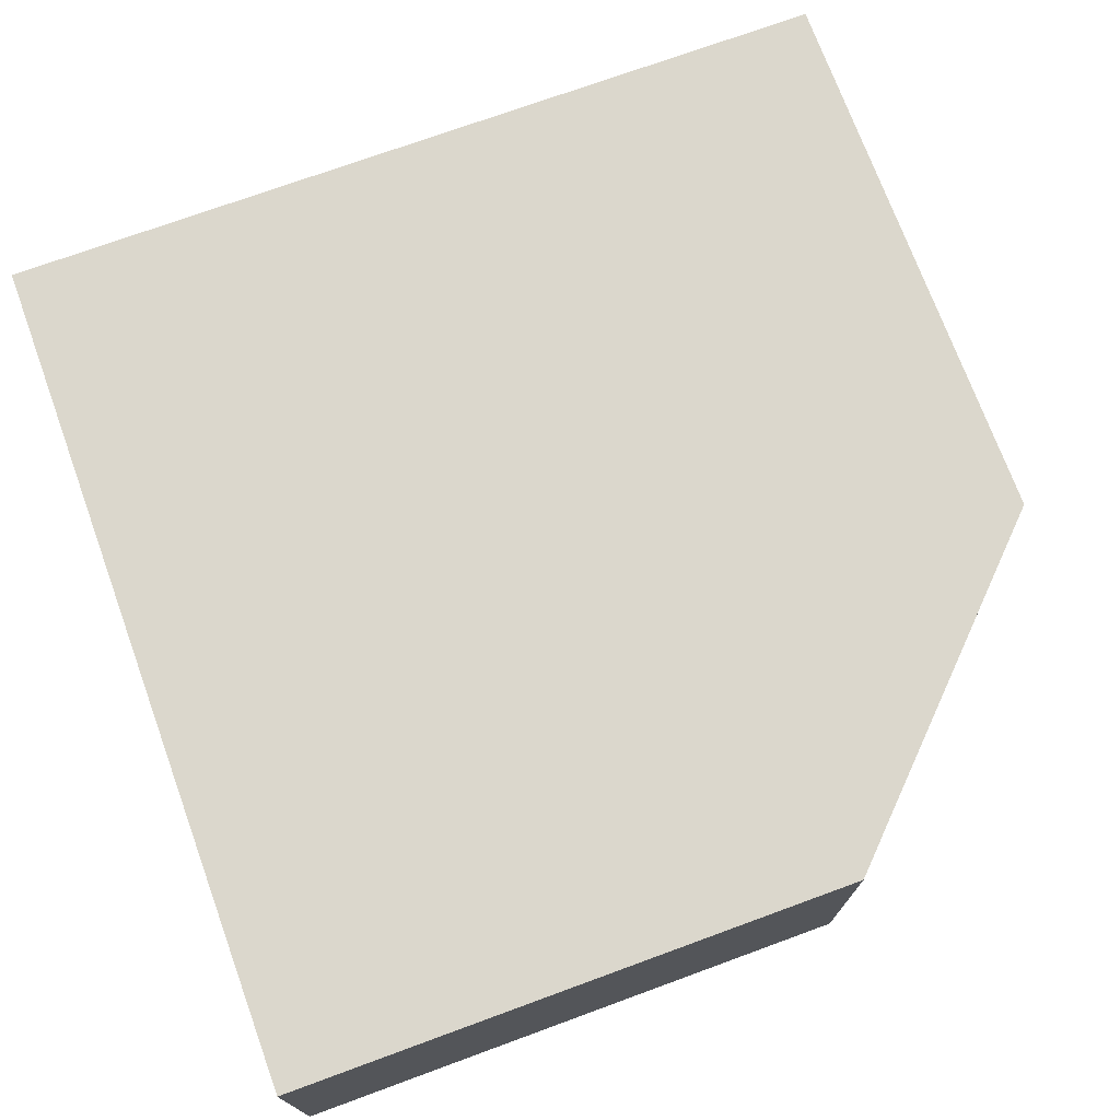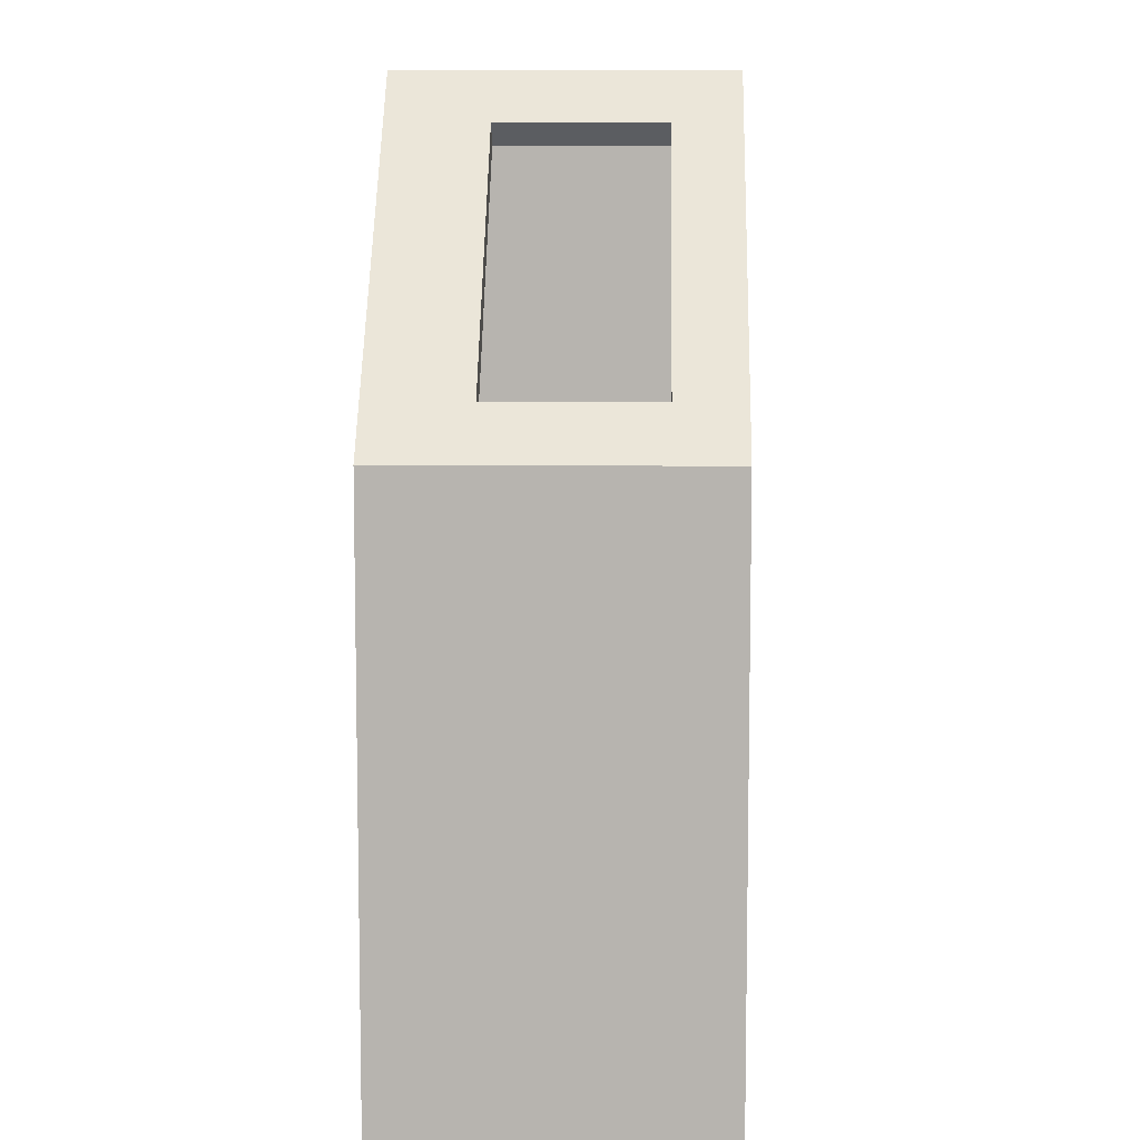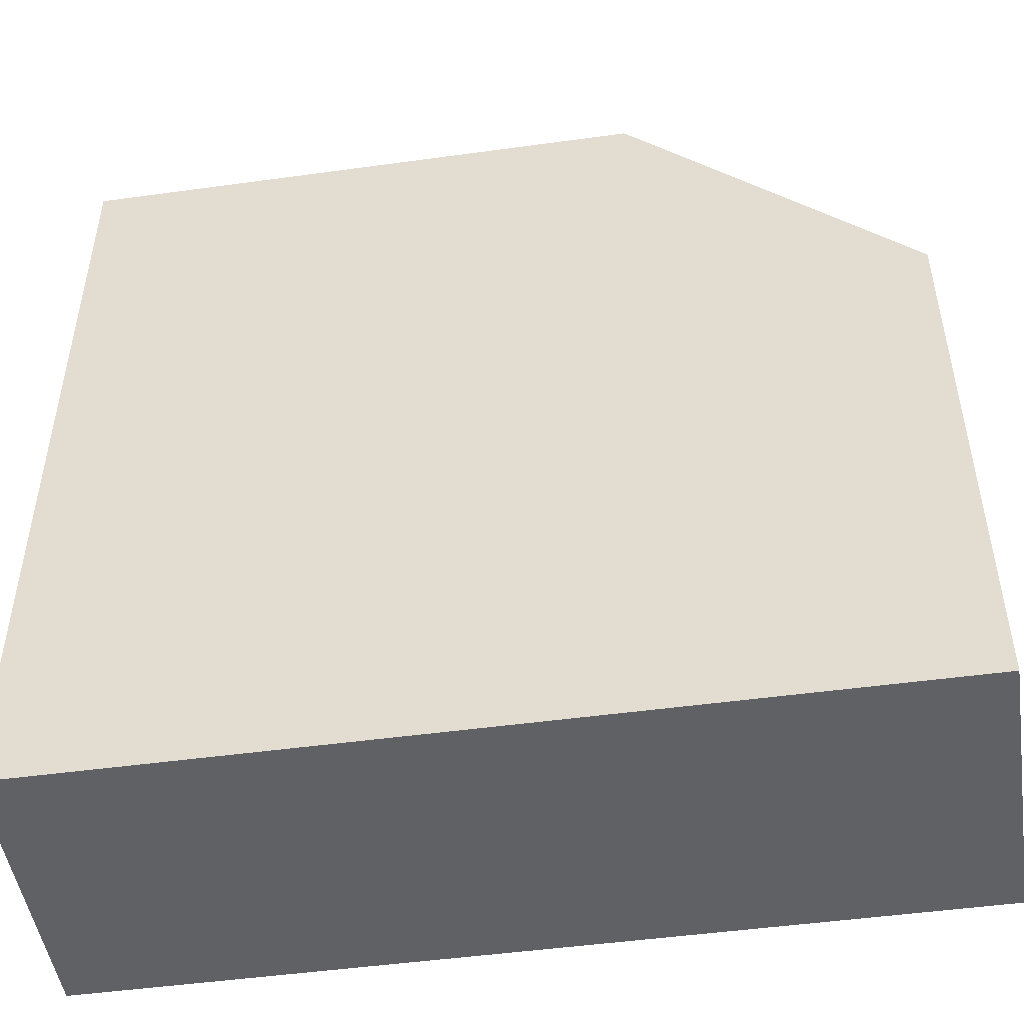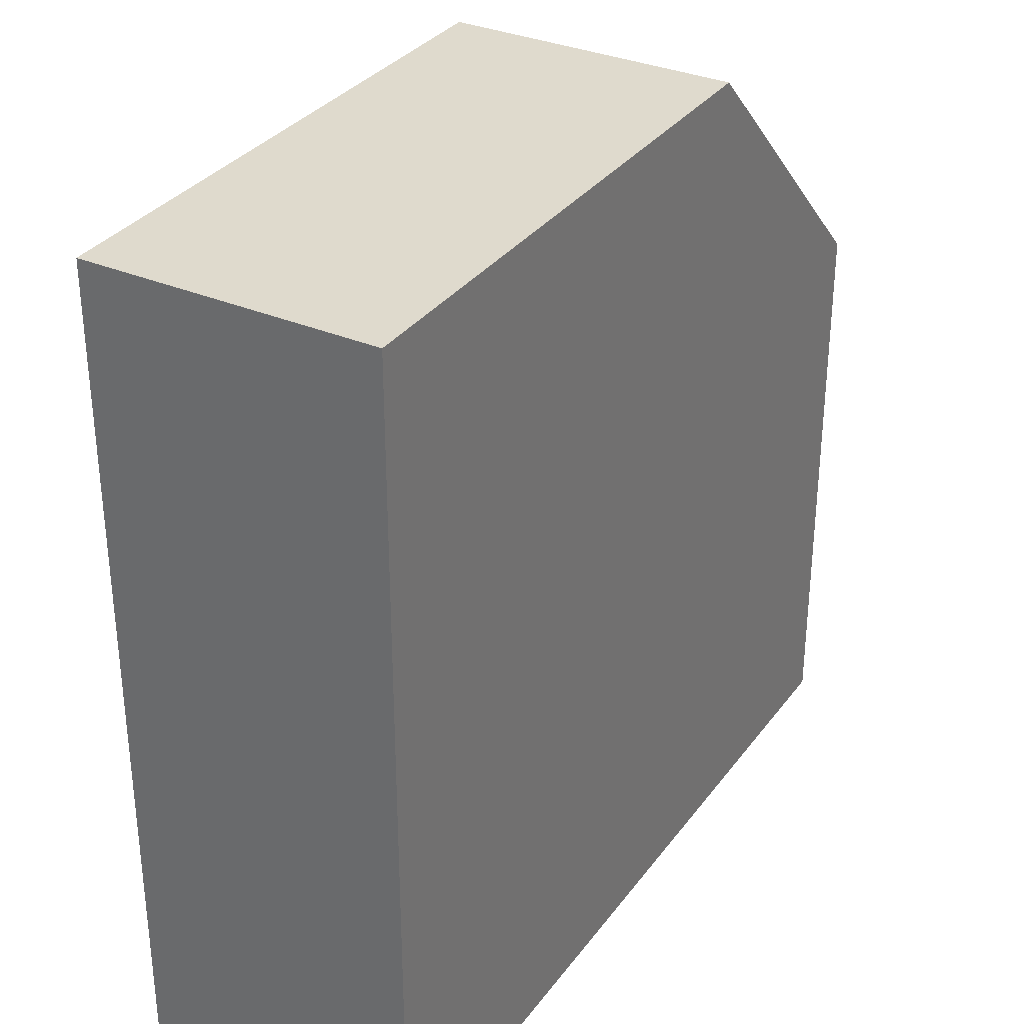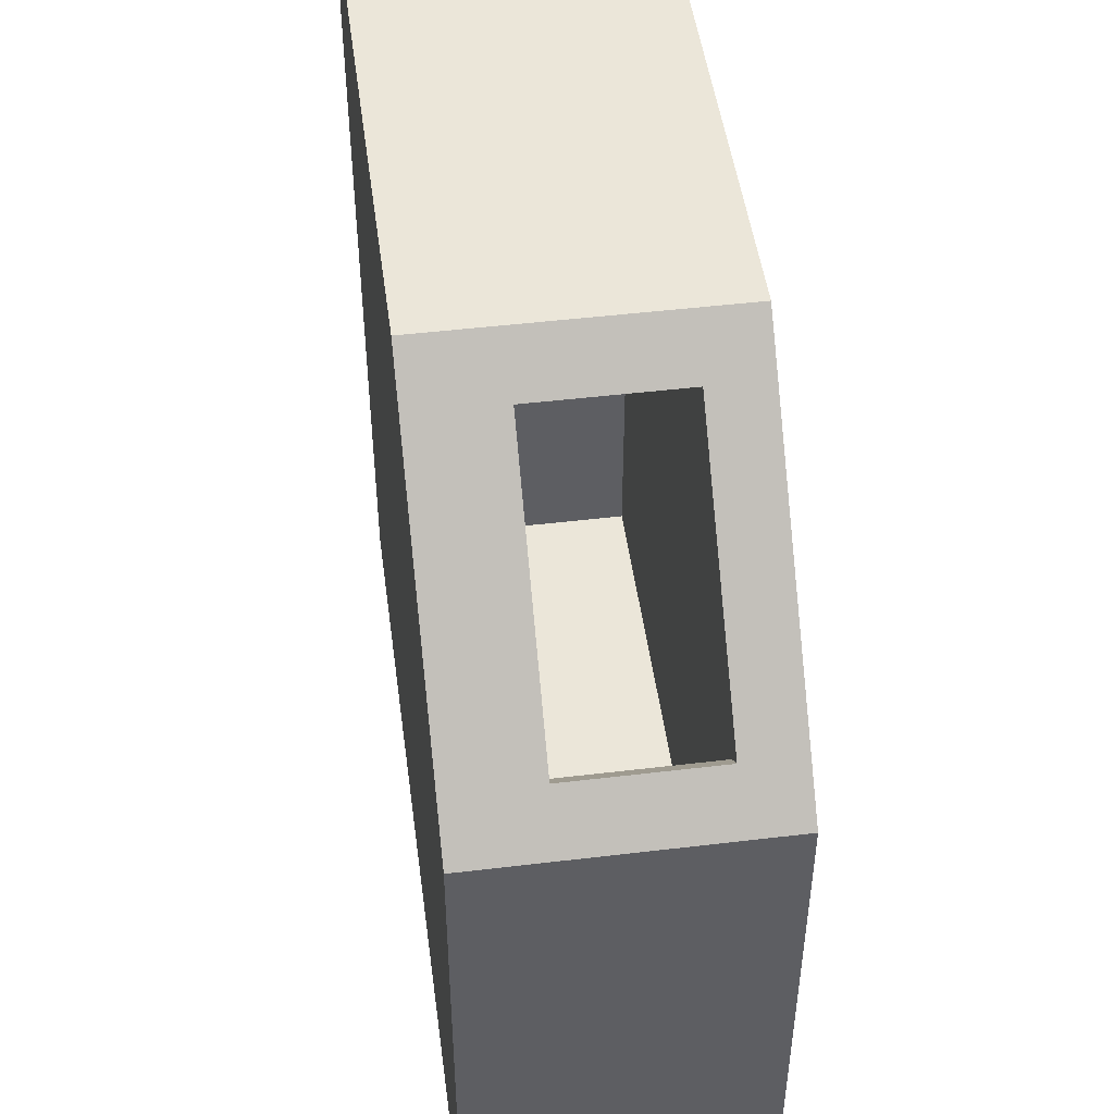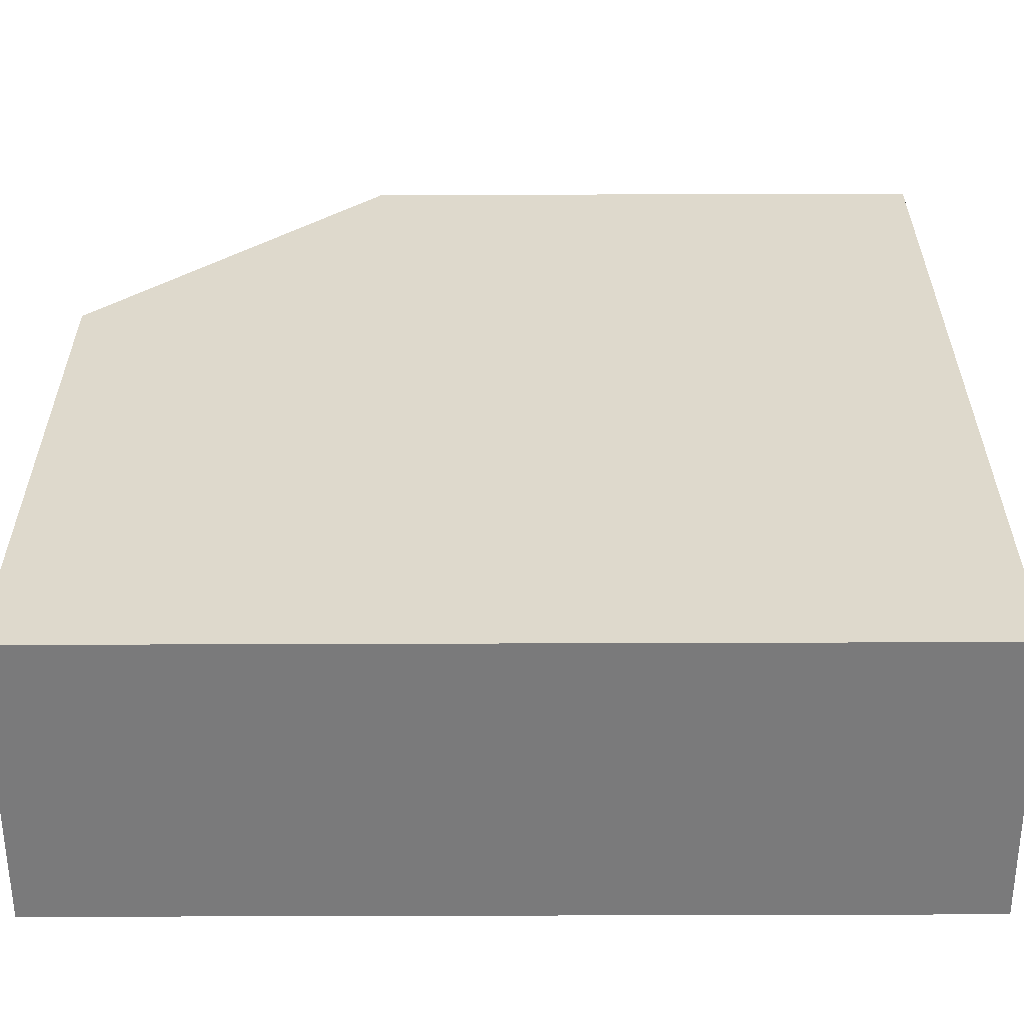
<metadata>
{"format":"obj","ext":"obj","renderer":"f3d","projection":"perspective","resolution":1024,"background":"white","views":[{"elev":73.1,"azim":-20.1,"up":"+Y"},{"elev":8.9,"azim":91.7,"up":"+Z"},{"elev":-49.0,"azim":8.7,"up":"+Z"},{"elev":32.9,"azim":-59.4,"up":"+Z"},{"elev":48.5,"azim":82.4,"up":"+Z"},{"elev":-58.1,"azim":-179.8,"up":"+Z"}]}
</metadata>
<code>
o Cube
v 4 -1 2
v 2 -1 4
v -2 -1 4
v -2 -1 -2
v 4 -1 -2
v 4 1 2
v 4 1 -2
v 2 1 4
v 2.293 0.6 3.707
v 3.707 0.6 2.293
v 3.707 -0.4 2.293
v 2.293 -0.4 3.707
v -2 1 4
v -2 1 -2
v 3.8 -0.9 1.95
v 3.8 -0.9 -1.9
v -1.9 -0.9 -1.9
v -1.9 -0.9 3.8
v 1.95 -0.9 3.8
v 1.95 0.9 3.8
v 2.168 0.6 3.582
v 2.168 -0.4 3.582
v 3.582 -0.4 2.168
v 3.8 0.9 1.95
v 3.582 0.6 2.168
v 3.8 0.9 -1.9
v -1.9 0.9 -1.9
v -1.9 0.9 3.8
f 2 4 1
f 1 7 6
f 11 1 6
f 1 11 12
f 8 3 2
f 13 4 3
f 4 7 5
f 14 13 8
f 17 18 19
f 19 22 15
f 24 21 20
f 26 15 24
f 17 26 27
f 17 28 18
f 18 20 19
f 20 27 24
f 23 12 11
f 23 10 25
f 9 22 21
f 9 25 10
f 5 1 4
f 2 3 4
f 1 5 7
f 6 8 9
f 10 11 6
f 6 9 10
f 9 8 12
f 2 1 12
f 12 8 2
f 8 13 3
f 13 14 4
f 4 14 7
f 8 6 14
f 7 14 6
f 19 15 17
f 16 17 15
f 19 20 22
f 22 23 15
f 20 21 22
f 24 15 23
f 25 21 24
f 24 23 25
f 26 16 15
f 17 16 26
f 17 27 28
f 18 28 20
f 26 24 27
f 20 28 27
f 23 22 12
f 23 11 10
f 9 12 22
f 9 21 25

</code>
